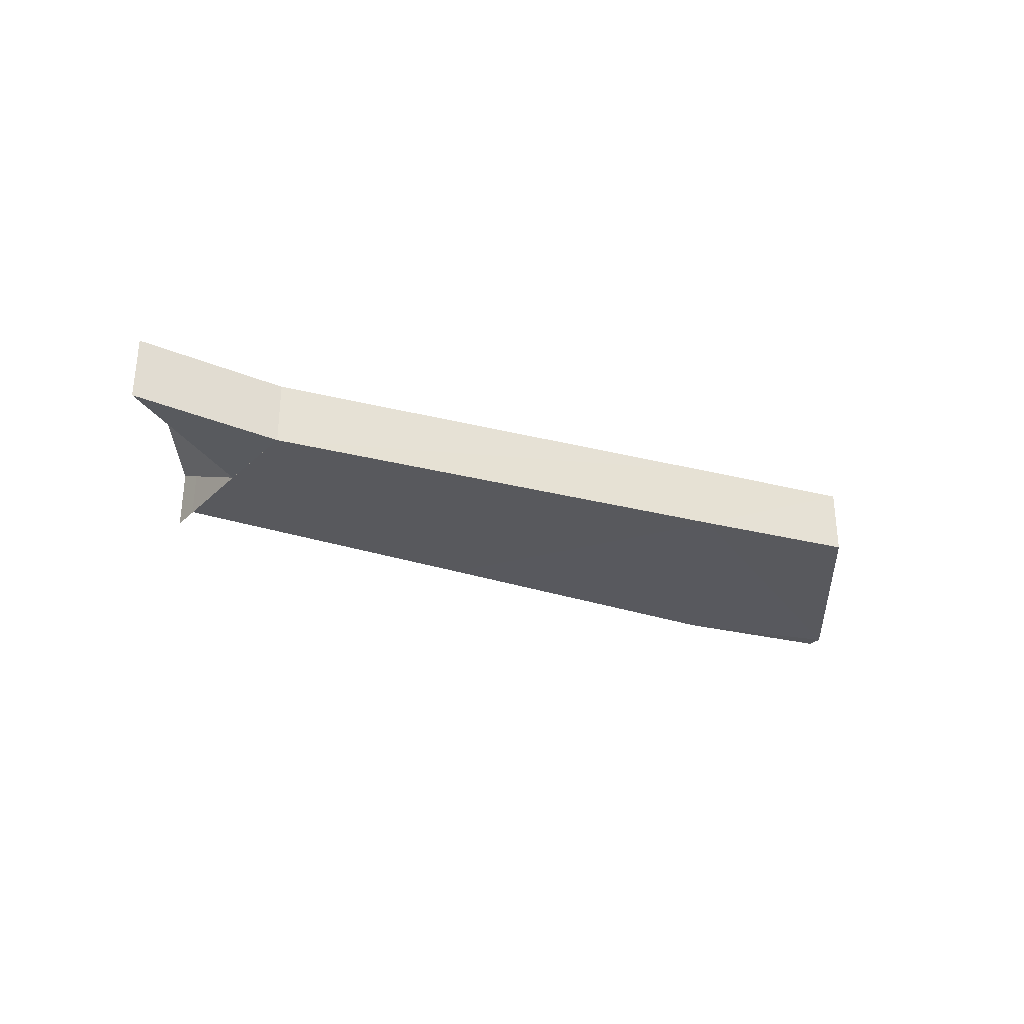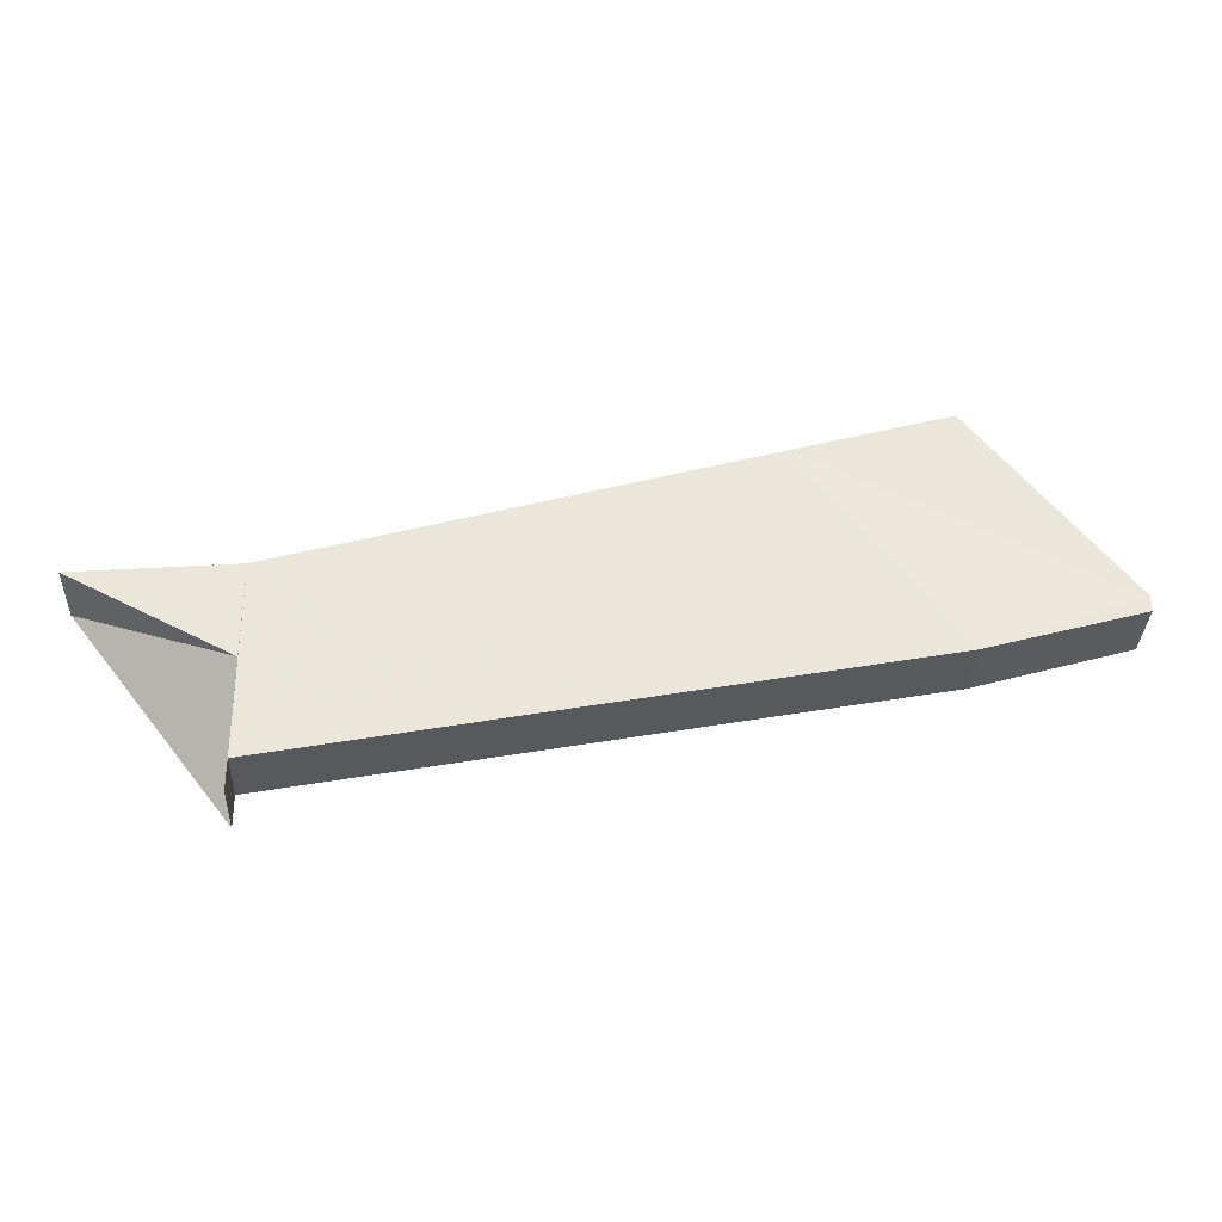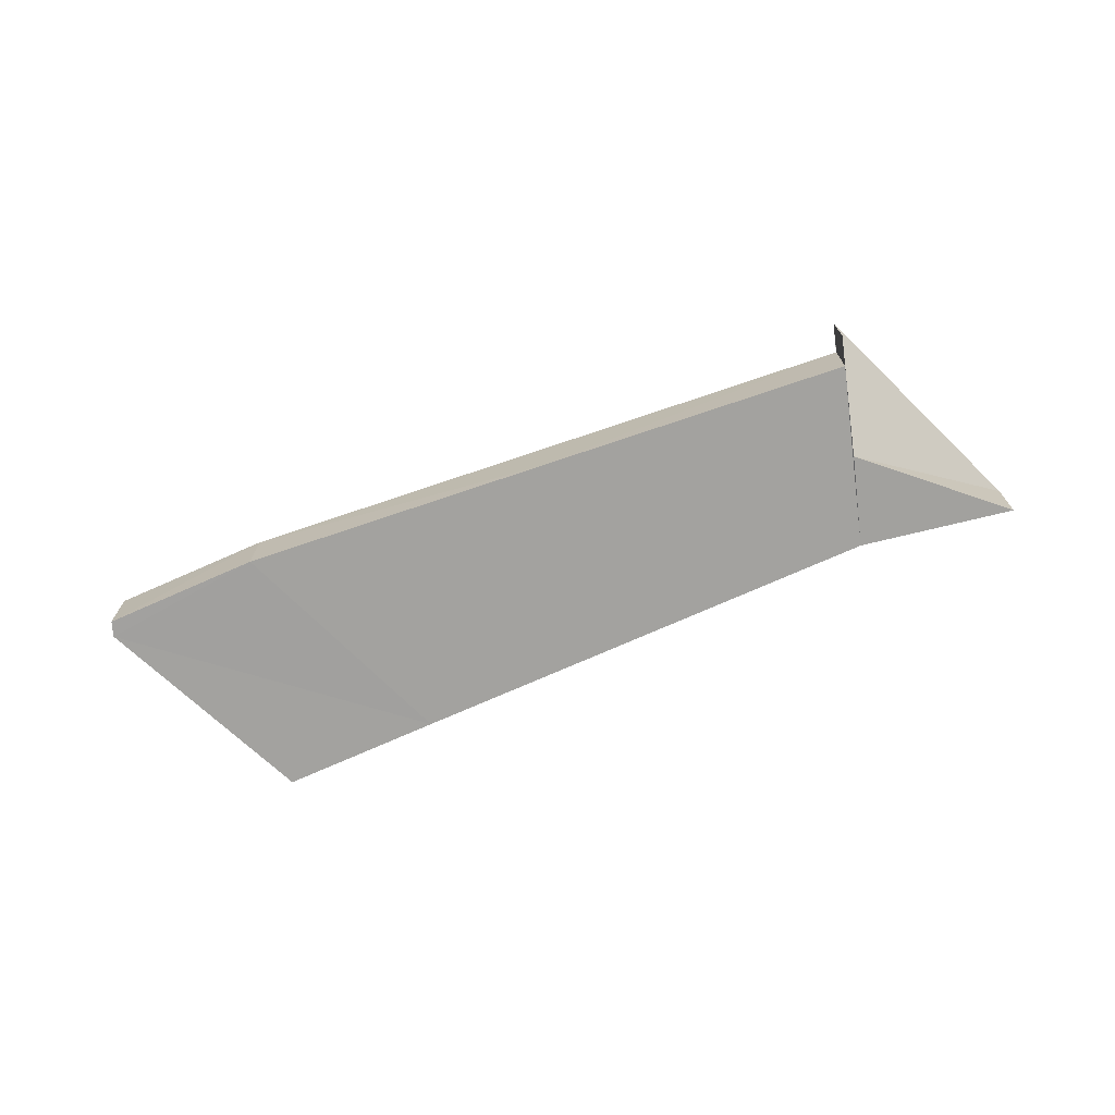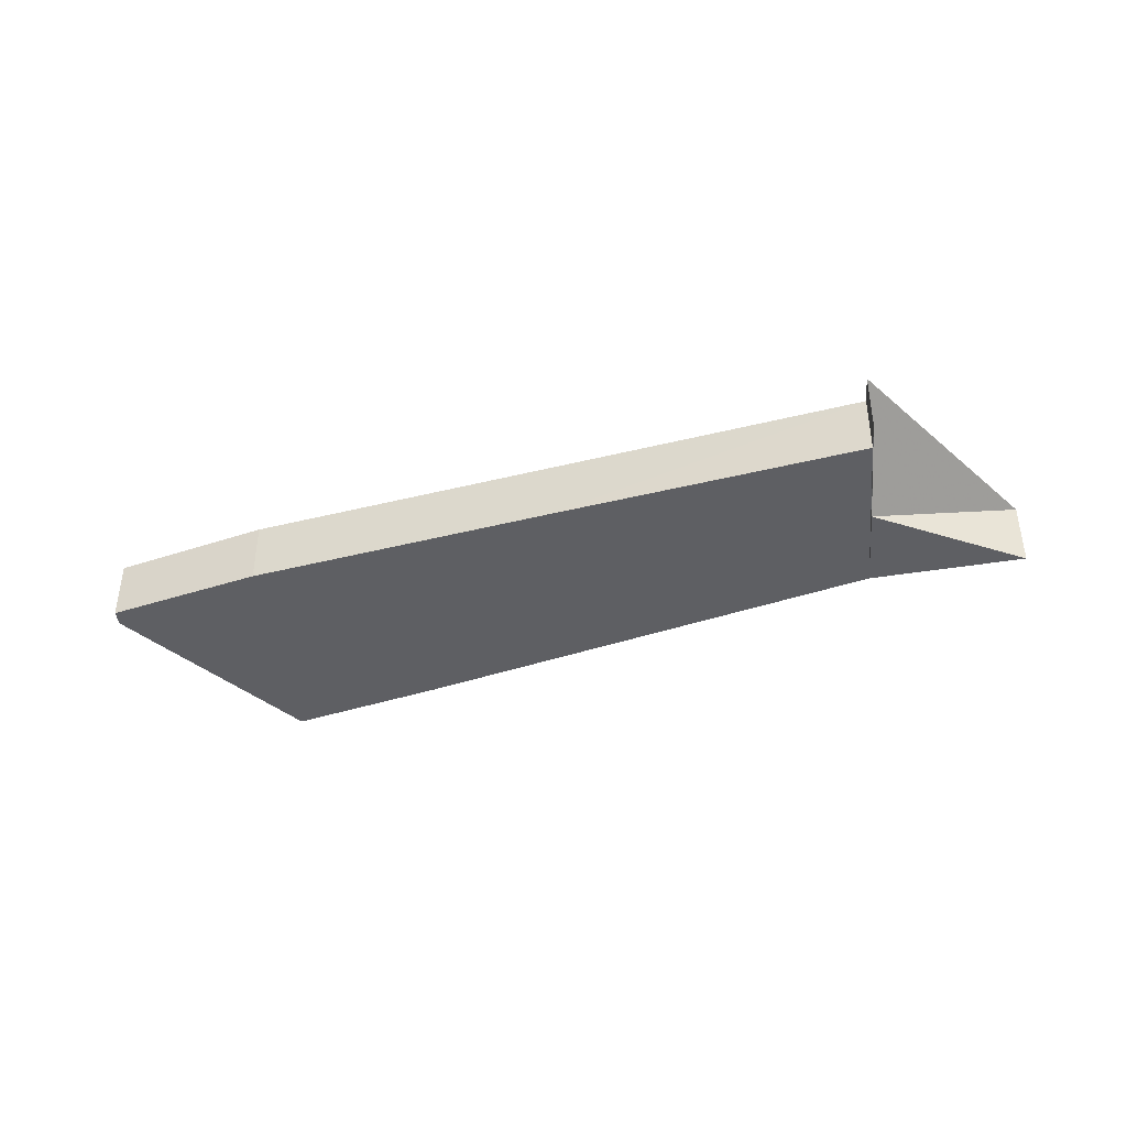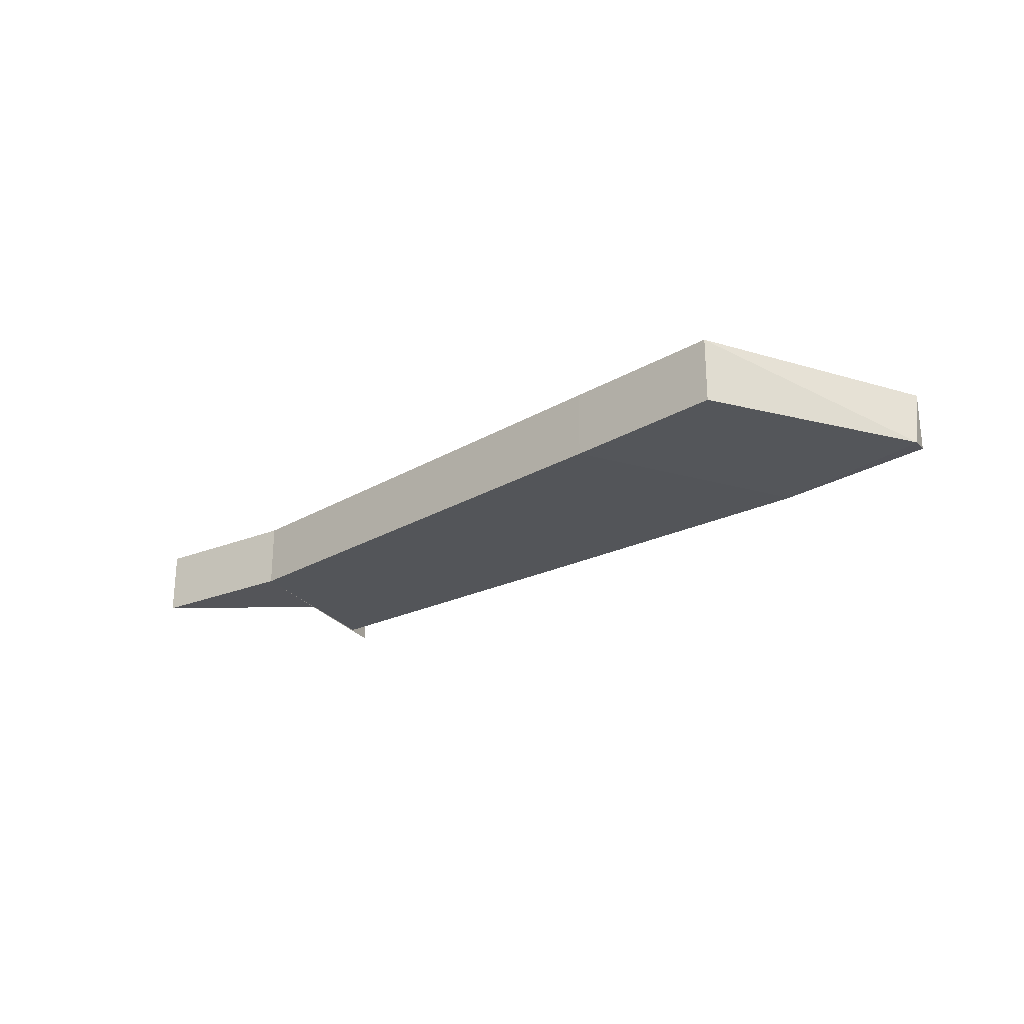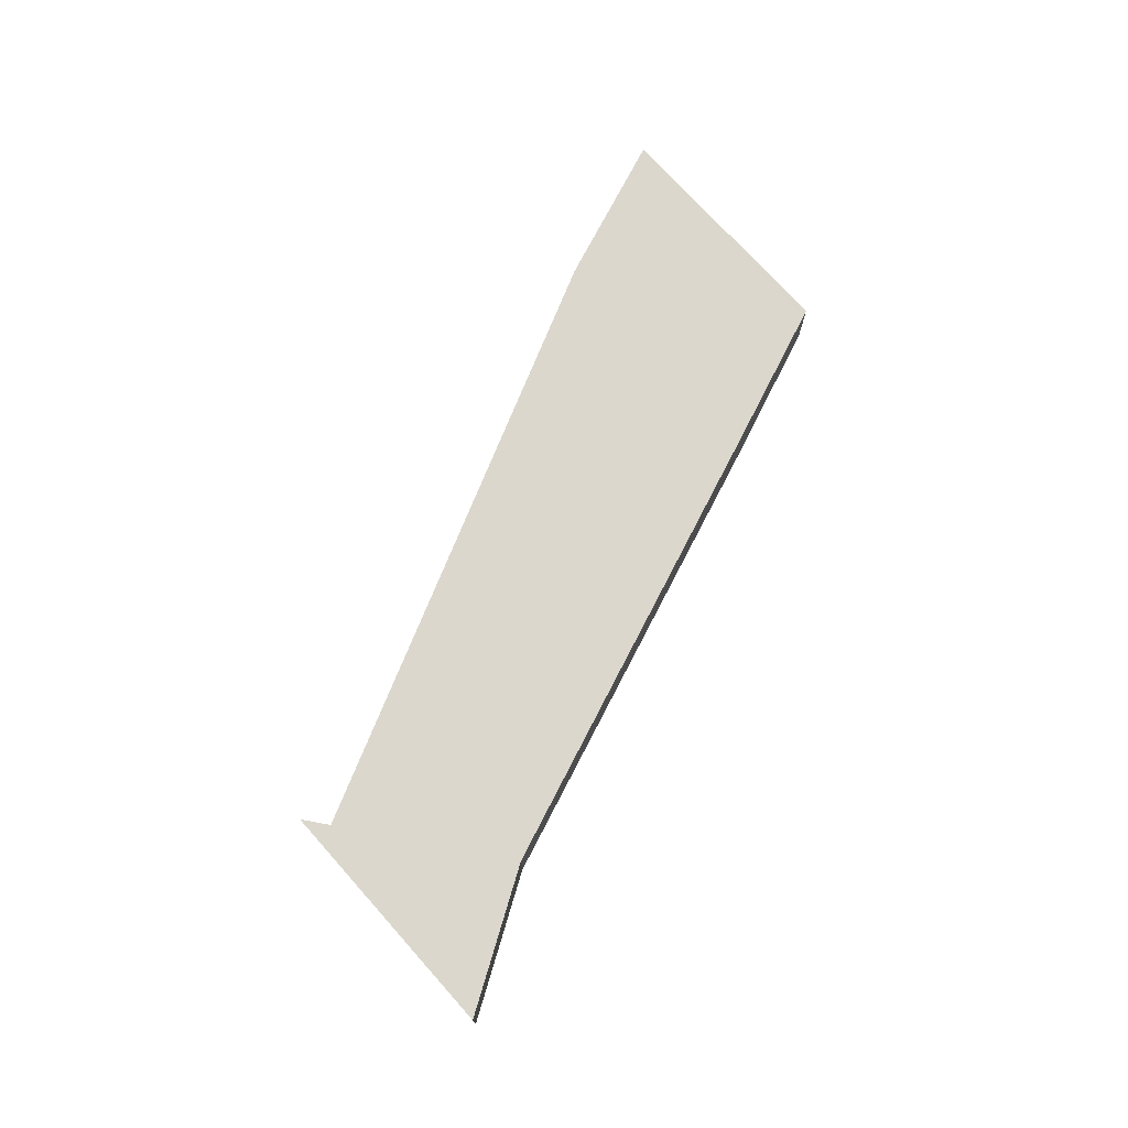
<metadata>
{"format":"obj","ext":"obj","renderer":"f3d","projection":"perspective","resolution":1024,"background":"white","views":[{"elev":-31.1,"azim":143.6,"up":"+Z"},{"elev":-33.4,"azim":176.7,"up":"+Y"},{"elev":-71.4,"azim":7.5,"up":"+Z"},{"elev":-40.4,"azim":5.7,"up":"+Z"},{"elev":-25.5,"azim":-153.6,"up":"+Z"},{"elev":73.0,"azim":100.6,"up":"+Z"}]}
</metadata>
<code>
v -101033 -8.882e+04 1.561
v -101031 -8.882e+04 1.524
v -101032 -8.882e+04 1.53
v -101033 -8.882e+04 1.561
v -101033 -8.882e+04 1.561
v -101032 -8.882e+04 1.961
v -101033 -8.882e+04 1.961
v -101033 -8.882e+04 1.561
v -101032 -8.882e+04 1.961
v -101033 -8.882e+04 1.561
v -101032 -8.882e+04 1.53
v -101032 -8.882e+04 1.961
v -101033 -8.882e+04 1.561
v -101033 -8.882e+04 1.961
v -101033 -8.882e+04 1.564
v -101033 -8.882e+04 1.561
v -101033 -8.882e+04 1.564
v -101033 -8.882e+04 1.961
v -101032 -8.882e+04 1.961
v -101033 -8.882e+04 1.564
v -101033 -8.882e+04 1.564
v -101032 -8.882e+04 1.961
v -101032 -8.882e+04 1.553
v -101033 -8.882e+04 1.564
v -101031 -8.882e+04 1.524
v -101031 -8.882e+04 1.961
v -101032 -8.882e+04 1.961
v -101031 -8.882e+04 1.524
v -101031 -8.882e+04 1.524
v -101032 -8.882e+04 1.961
v -101032 -8.882e+04 1.53
v -101031 -8.882e+04 1.524
v -101033 -8.882e+04 1.564
v -101032 -8.882e+04 1.553
v -101033 -8.882e+04 1.561
v -101033 -8.882e+04 1.564
v -101033 -8.882e+04 1.561
v -101032 -8.882e+04 1.553
v -101031 -8.882e+04 1.524
v -101033 -8.882e+04 1.561
v -101028 -8.882e+04 1.534
v -101028 -8.882e+04 1.961
v -101031 -8.882e+04 1.961
v -101028 -8.882e+04 1.534
v -101028 -8.882e+04 1.534
v -101031 -8.882e+04 1.961
v -101031 -8.882e+04 1.524
v -101028 -8.882e+04 1.534
v -101032 -8.882e+04 1.553
v -101030 -8.882e+04 1.558
v -101031 -8.882e+04 1.524
v -101032 -8.882e+04 1.553
v -101031 -8.882e+04 1.524
v -101030 -8.882e+04 1.558
v -101028 -8.882e+04 1.534
v -101031 -8.882e+04 1.524
v -101028 -8.882e+04 1.961
v -101030 -8.882e+04 1.558
v -101032 -8.882e+04 1.961
v -101028 -8.882e+04 1.961
v -101030 -8.882e+04 1.558
v -101028 -8.882e+04 1.961
v -101028 -8.882e+04 1.561
v -101030 -8.882e+04 1.558
v -101032 -8.882e+04 1.961
v -101030 -8.882e+04 1.558
v -101032 -8.882e+04 1.553
v -101032 -8.882e+04 1.961
v -101033 -8.882e+04 1.961
v -101031 -8.882e+04 1.961
v -101032 -8.882e+04 1.961
v -101033 -8.882e+04 1.961
v -101031 -8.882e+04 1.961
v -101033 -8.882e+04 1.961
v -101032 -8.882e+04 1.961
v -101031 -8.882e+04 1.961
v -101028 -8.882e+04 1.961
v -101028 -8.882e+04 1.961
v -101028 -8.882e+04 1.961
v -101028 -8.882e+04 1.961
v -101028 -8.882e+04 1.961
v -101028 -8.882e+04 1.961
v -101027 -8.882e+04 1.961
v -101028 -8.882e+04 1.961
v -101028 -8.882e+04 1.961
v -101031 -8.882e+04 1.961
v -101028 -8.882e+04 1.961
v -101028 -8.882e+04 1.961
v -101031 -8.882e+04 1.961
v -101028 -8.882e+04 1.961
v -101032 -8.882e+04 1.961
v -101031 -8.882e+04 1.961
v -101028 -8.882e+04 1.561
v -101028 -8.882e+04 1.961
v -101028 -8.882e+04 1.961
v -101028 -8.882e+04 1.561
v -101028 -8.882e+04 1.561
v -101028 -8.882e+04 1.961
v -101028 -8.882e+04 1.56
v -101028 -8.882e+04 1.561
v -101030 -8.882e+04 1.558
v -101028 -8.882e+04 1.561
v -101028 -8.882e+04 1.534
v -101030 -8.882e+04 1.558
v -101028 -88818 1.543
v -101027 -8.882e+04 1.961
v -101027 -8.882e+04 1.533
v -101028 -88818 1.543
v -101027 -8.882e+04 1.961
v -101028 -88818 1.543
v -101028 -8.882e+04 1.961
v -101027 -8.882e+04 1.961
v -101028 -8.882e+04 1.961
v -101028 -88818 1.543
v -101028 -8.882e+04 1.56
v -101028 -8.882e+04 1.961
v -101027 -8.882e+04 1.533
v -101027 -8.882e+04 1.961
v -101028 -8.882e+04 1.534
v -101027 -8.882e+04 1.533
v -101028 -8.882e+04 1.534
v -101027 -8.882e+04 1.961
v -101028 -8.882e+04 1.961
v -101028 -8.882e+04 1.534
v -101028 -88818 1.543
v -101028 -8.882e+04 1.534
v -101028 -8.882e+04 1.561
v -101028 -88818 1.543
v -101028 -88818 1.543
v -101028 -8.882e+04 1.561
v -101028 -8.882e+04 1.56
v -101028 -88818 1.543
v -101027 -8.882e+04 1.533
v -101028 -8.882e+04 1.534
v -101028 -88818 1.543
v -101027 -8.882e+04 1.533
f 1 2 3 4
f 5 6 7 8
f 9 10 11 12
f 13 14 15 16
f 17 18 19 20
f 21 22 23 24
f 25 26 27 28
f 29 30 31 32
f 33 34 35 36
f 37 38 39 40
f 41 42 43 44
f 45 46 47 48
f 49 50 51 52
f 53 54 55 56
f 57 58 59 60
f 61 62 63 64
f 65 66 67 68
f 69 70 71 72
f 73 74 75 76
f 77 78 79 80
f 81 82 83 84
f 85 86 87 88
f 89 90 91 92
f 93 94 95 96
f 97 98 99 100
f 101 102 103 104
f 105 106 107 108
f 109 110 111 112
f 113 114 115 116
f 117 118 119 120
f 121 122 123 124
f 125 126 127 128
f 129 130 131 132
f 133 134 135 136

</code>
